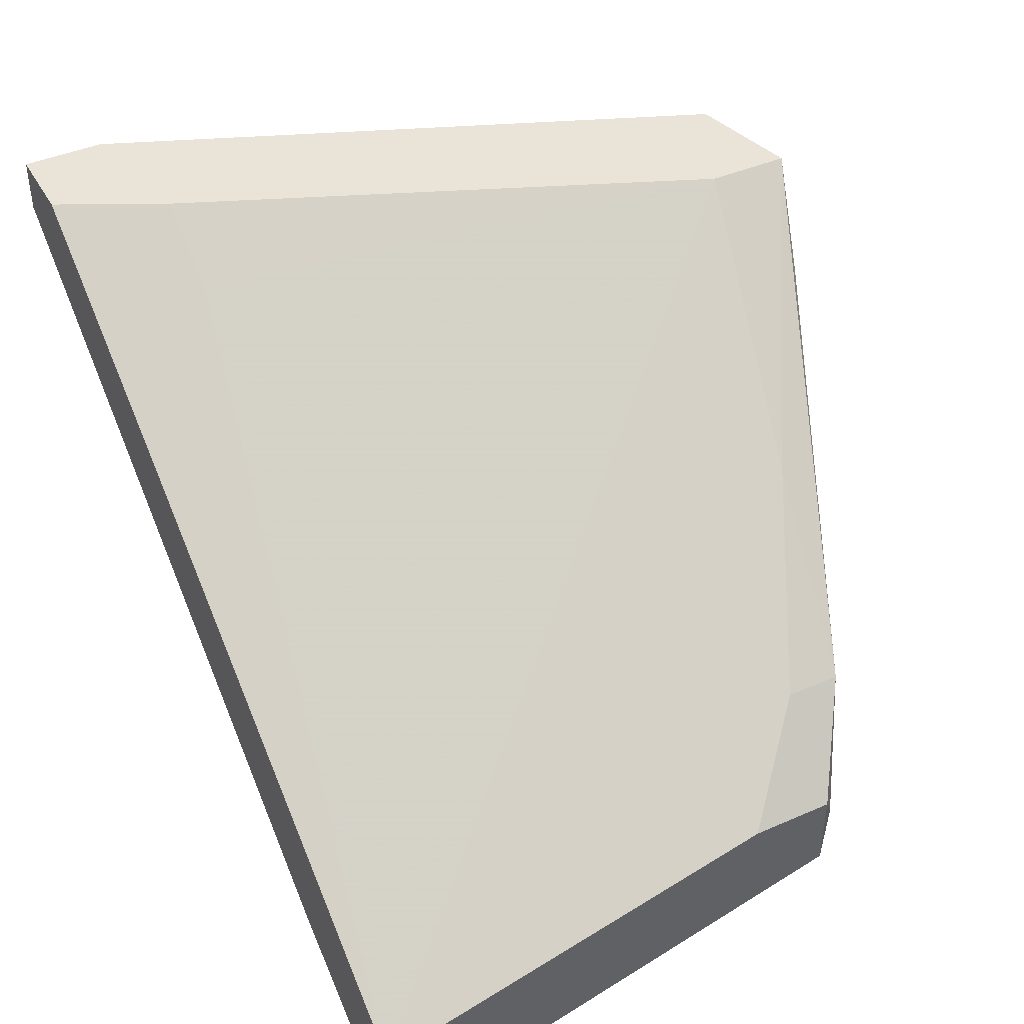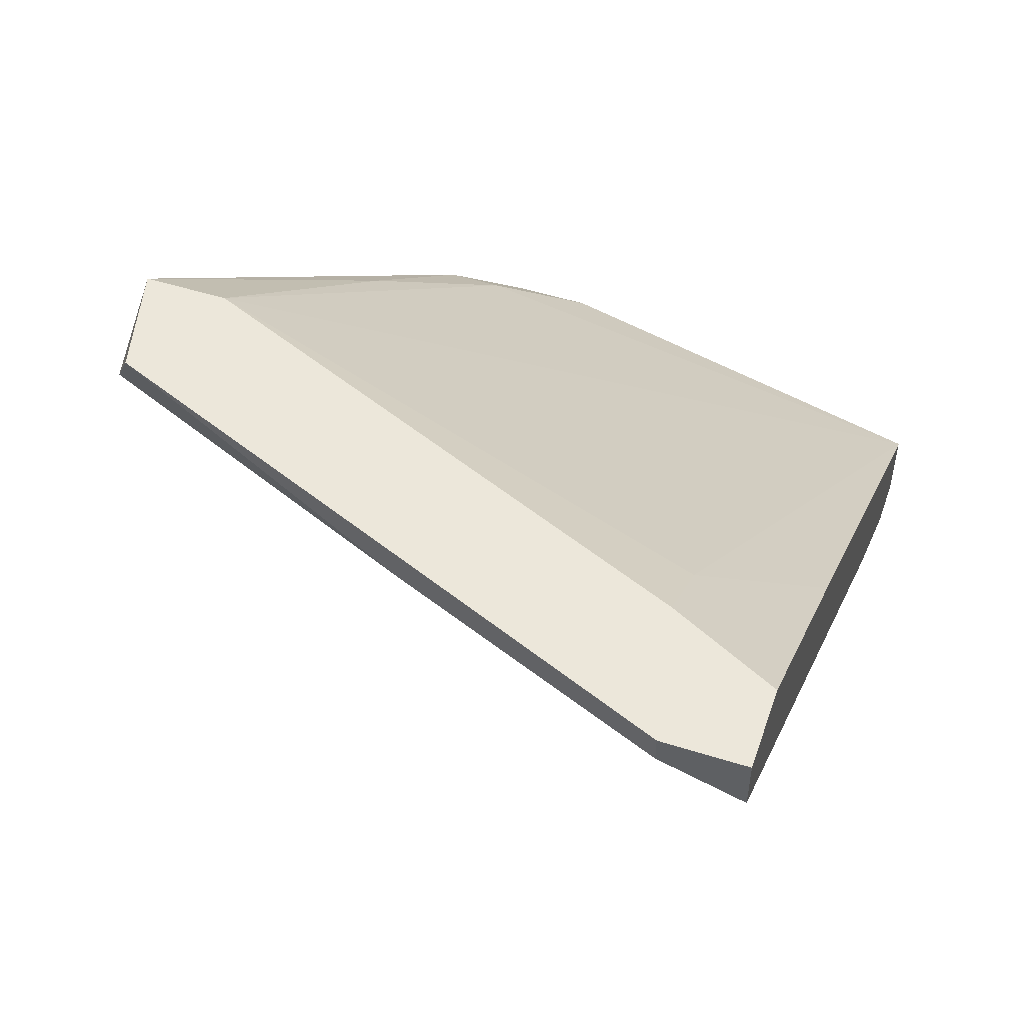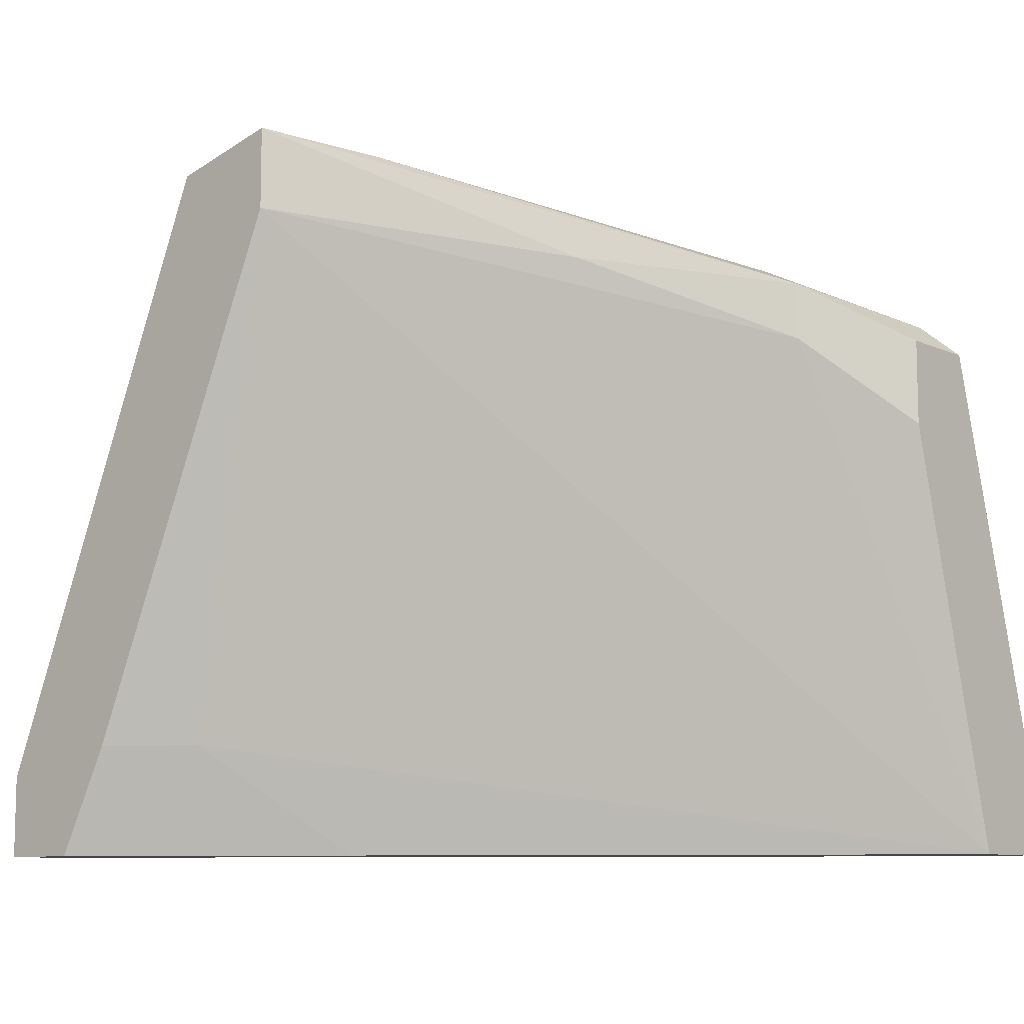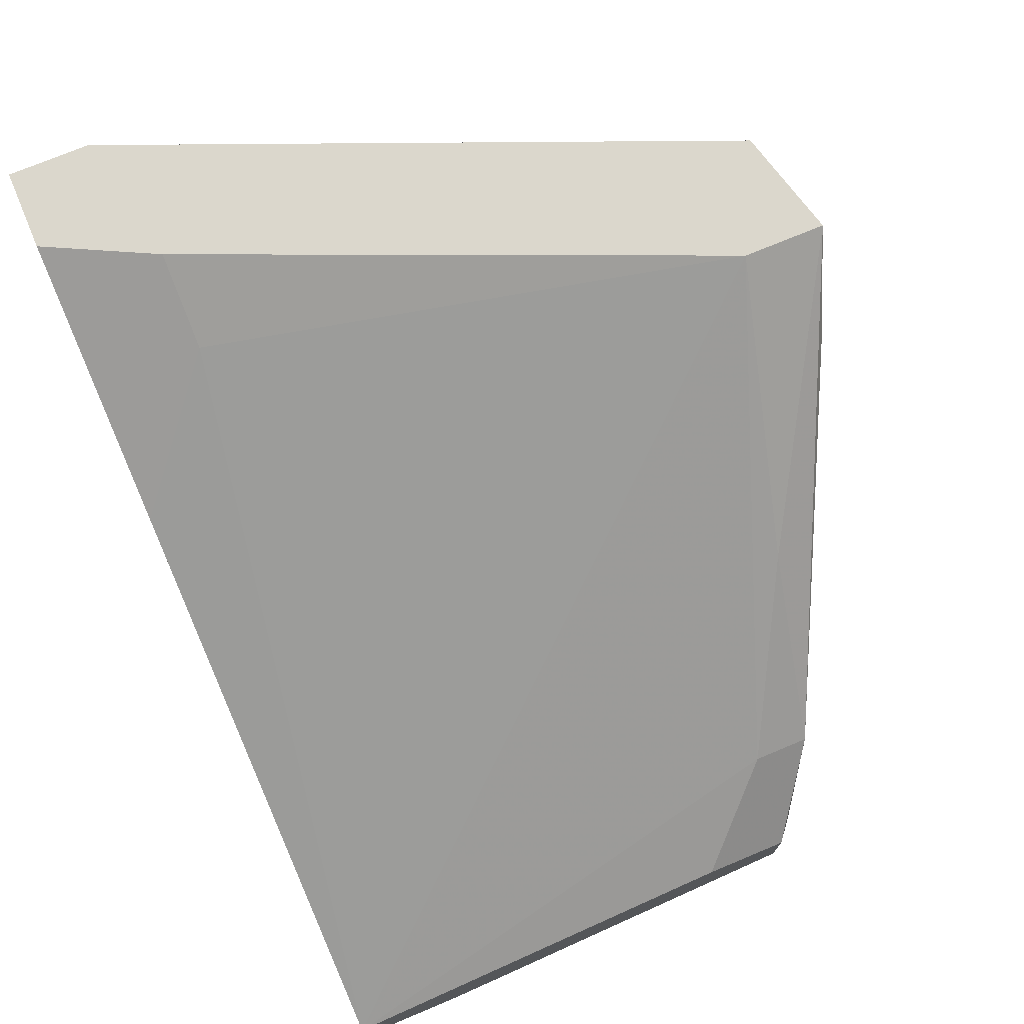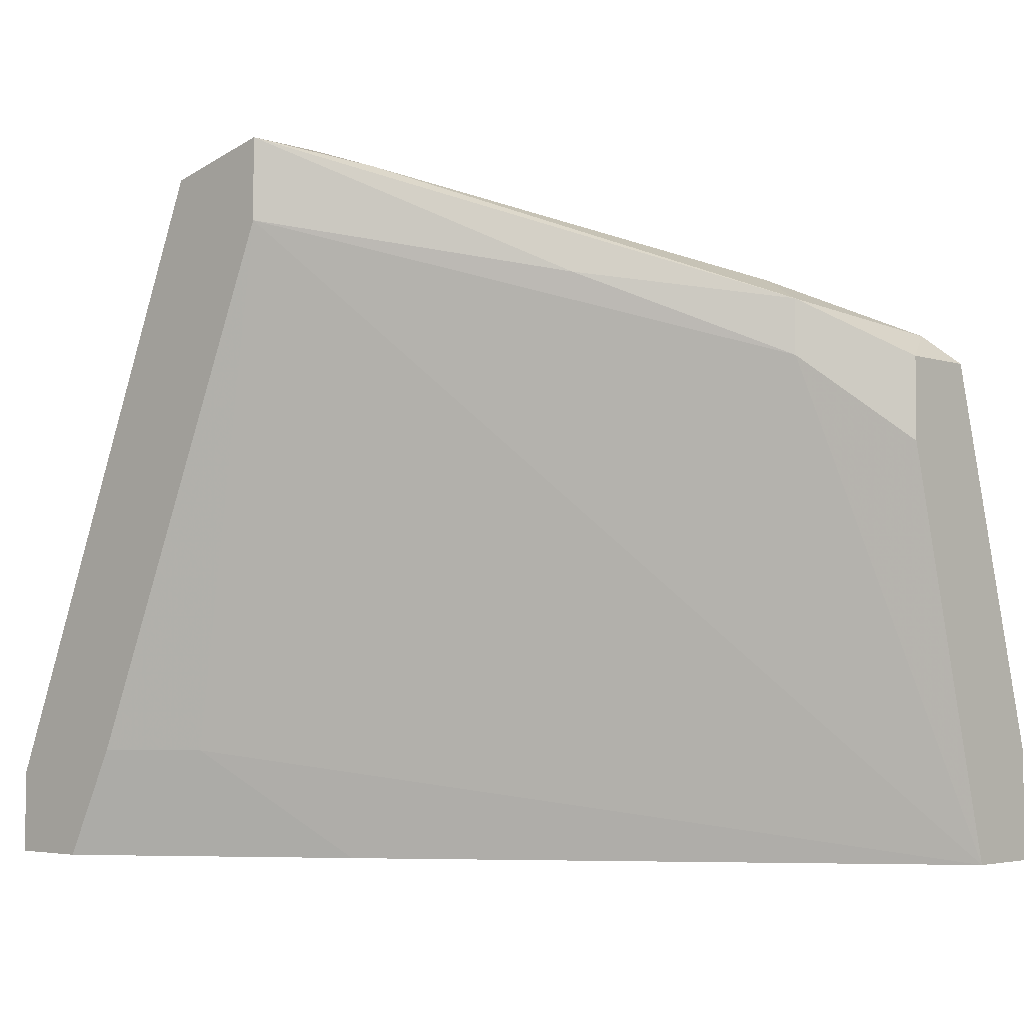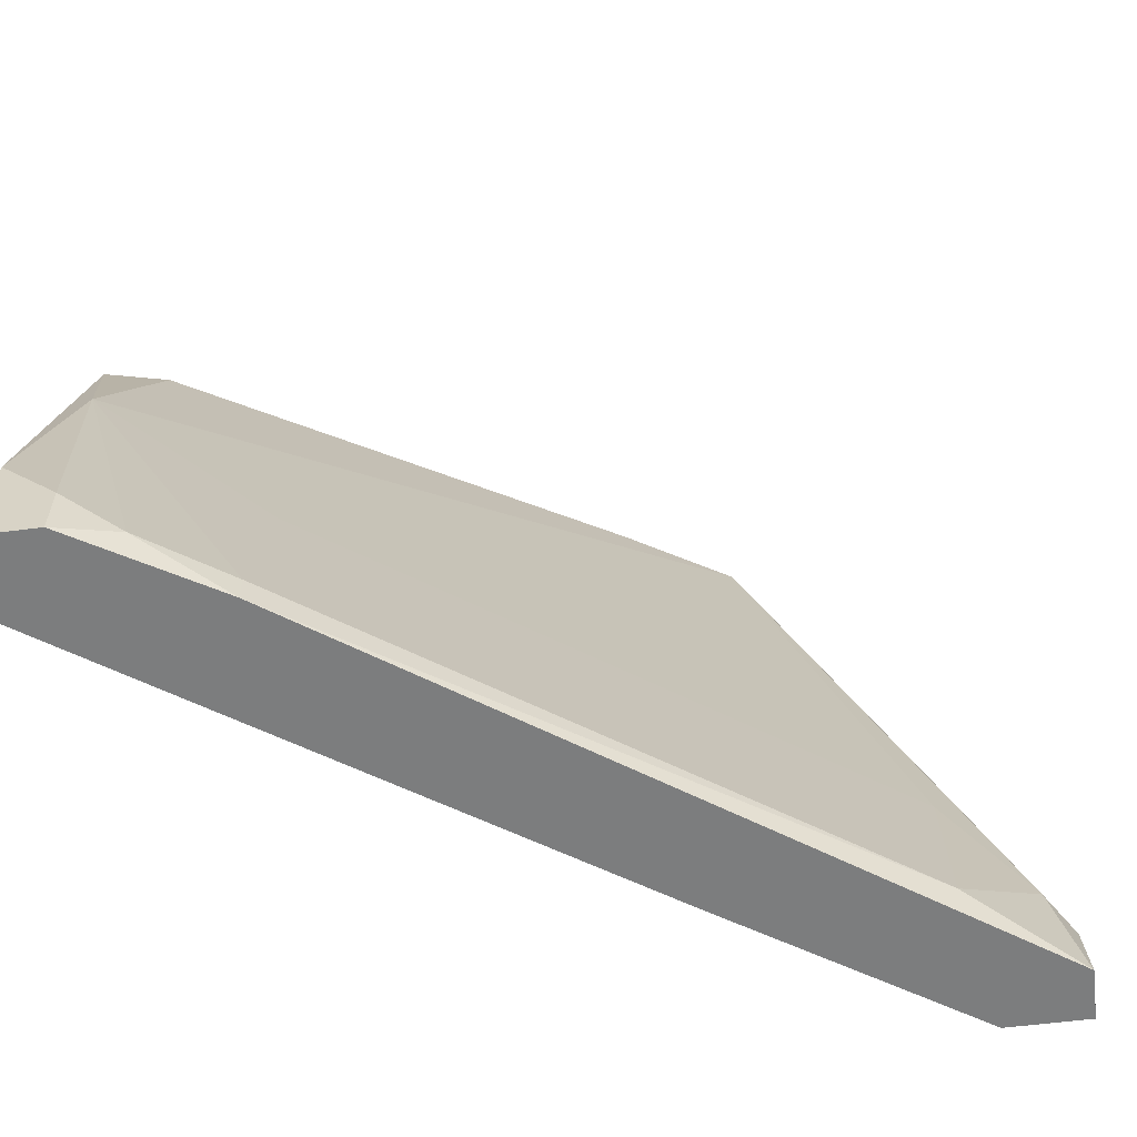
<metadata>
{"format":"obj","ext":"obj","renderer":"f3d","projection":"perspective","resolution":1024,"background":"white","views":[{"elev":42.8,"azim":62.6,"up":"+Z"},{"elev":50.9,"azim":-71.0,"up":"+Z"},{"elev":-9.4,"azim":40.7,"up":"+Y"},{"elev":73.3,"azim":67.3,"up":"+Z"},{"elev":-3.9,"azim":42.2,"up":"+Y"},{"elev":-59.0,"azim":-172.6,"up":"+Y"}]}
</metadata>
<code>
v -0.03655 0.01148 -0.0132
v -0.03787 0.01015 -0.01056
v -0.03787 0.01015 -0.01188
v -0.03787 0.006184 -0.01056
v -0.03787 0.006184 -0.0132
v -0.02596 0.03927 -0.01056
v -0.0061 0.01677 -0.03306
v -0.0061 0.006184 -0.03571
v -0.0061 0.007505 -0.03571
v -0.008747 0.03398 -0.01982
v -0.02463 0.0406 -0.0132
v -0.0167 0.03927 -0.01453
v -0.03257 0.02339 -0.01188
v -0.03257 0.01677 -0.01453
v -0.03257 0.007505 -0.01718
v -0.0339 0.006184 -0.01056
v -0.01934 0.03927 -0.01718
v -0.003452 0.03398 -0.02776
v -0.02065 0.03662 -0.01056
v -0.02065 0.0406 -0.01056
v -0.02065 0.0406 -0.01453
v -0.02198 0.006184 -0.0185
v -0.02728 0.01148 -0.0132
v 0.003169 0.01148 -0.03968
v 0.003169 0.006184 -0.03968
v 0.003169 0.006184 -0.03571
v 0.003169 0.03001 -0.03438
v 0.003169 0.03001 -0.03041
v 0.003169 0.02603 -0.03041
v 0.001843 0.02207 -0.03703
v 0.001843 0.03133 -0.03306
v -0.000804 0.03265 -0.02644
v -0.000804 0.03001 -0.02644
v 0.000517 0.006184 -0.03968
v 0.000517 0.008829 -0.03968
v 0.000517 0.03133 -0.03306
v -0.03125 0.01148 -0.01056
v -0.00213 0.007505 -0.03835
f 13 1 3
f 5 26 16
f 20 16 19
f 16 20 2
f 26 5 25
f 28 26 25
f 19 26 33
f 20 11 6
f 2 20 6
f 26 19 23
f 30 36 27
f 28 25 27
f 15 5 1
f 25 5 34
f 12 20 32
f 33 28 32
f 18 12 32
f 20 12 21
f 11 20 21
f 12 18 21
f 30 38 9
f 26 28 29
f 28 33 29
f 33 26 29
f 6 11 13
f 2 6 13
f 11 1 13
f 30 27 24
f 27 25 24
f 25 34 24
f 24 34 35
f 38 30 35
f 34 38 35
f 30 24 35
f 5 16 4
f 16 2 4
f 2 5 4
f 5 15 8
f 34 5 8
f 38 34 8
f 9 38 8
f 15 9 8
f 11 30 7
f 30 9 7
f 9 15 7
f 20 19 10
f 19 33 10
f 32 20 10
f 33 32 10
f 15 1 14
f 1 11 14
f 11 7 14
f 7 15 14
f 19 16 37
f 23 19 37
f 23 37 22
f 16 26 22
f 26 23 22
f 37 16 22
f 27 36 31
f 28 27 31
f 32 28 31
f 18 32 31
f 36 21 31
f 21 18 31
f 30 11 17
f 36 30 17
f 11 21 17
f 21 36 17
f 5 2 3
f 1 5 3
f 2 13 3

</code>
